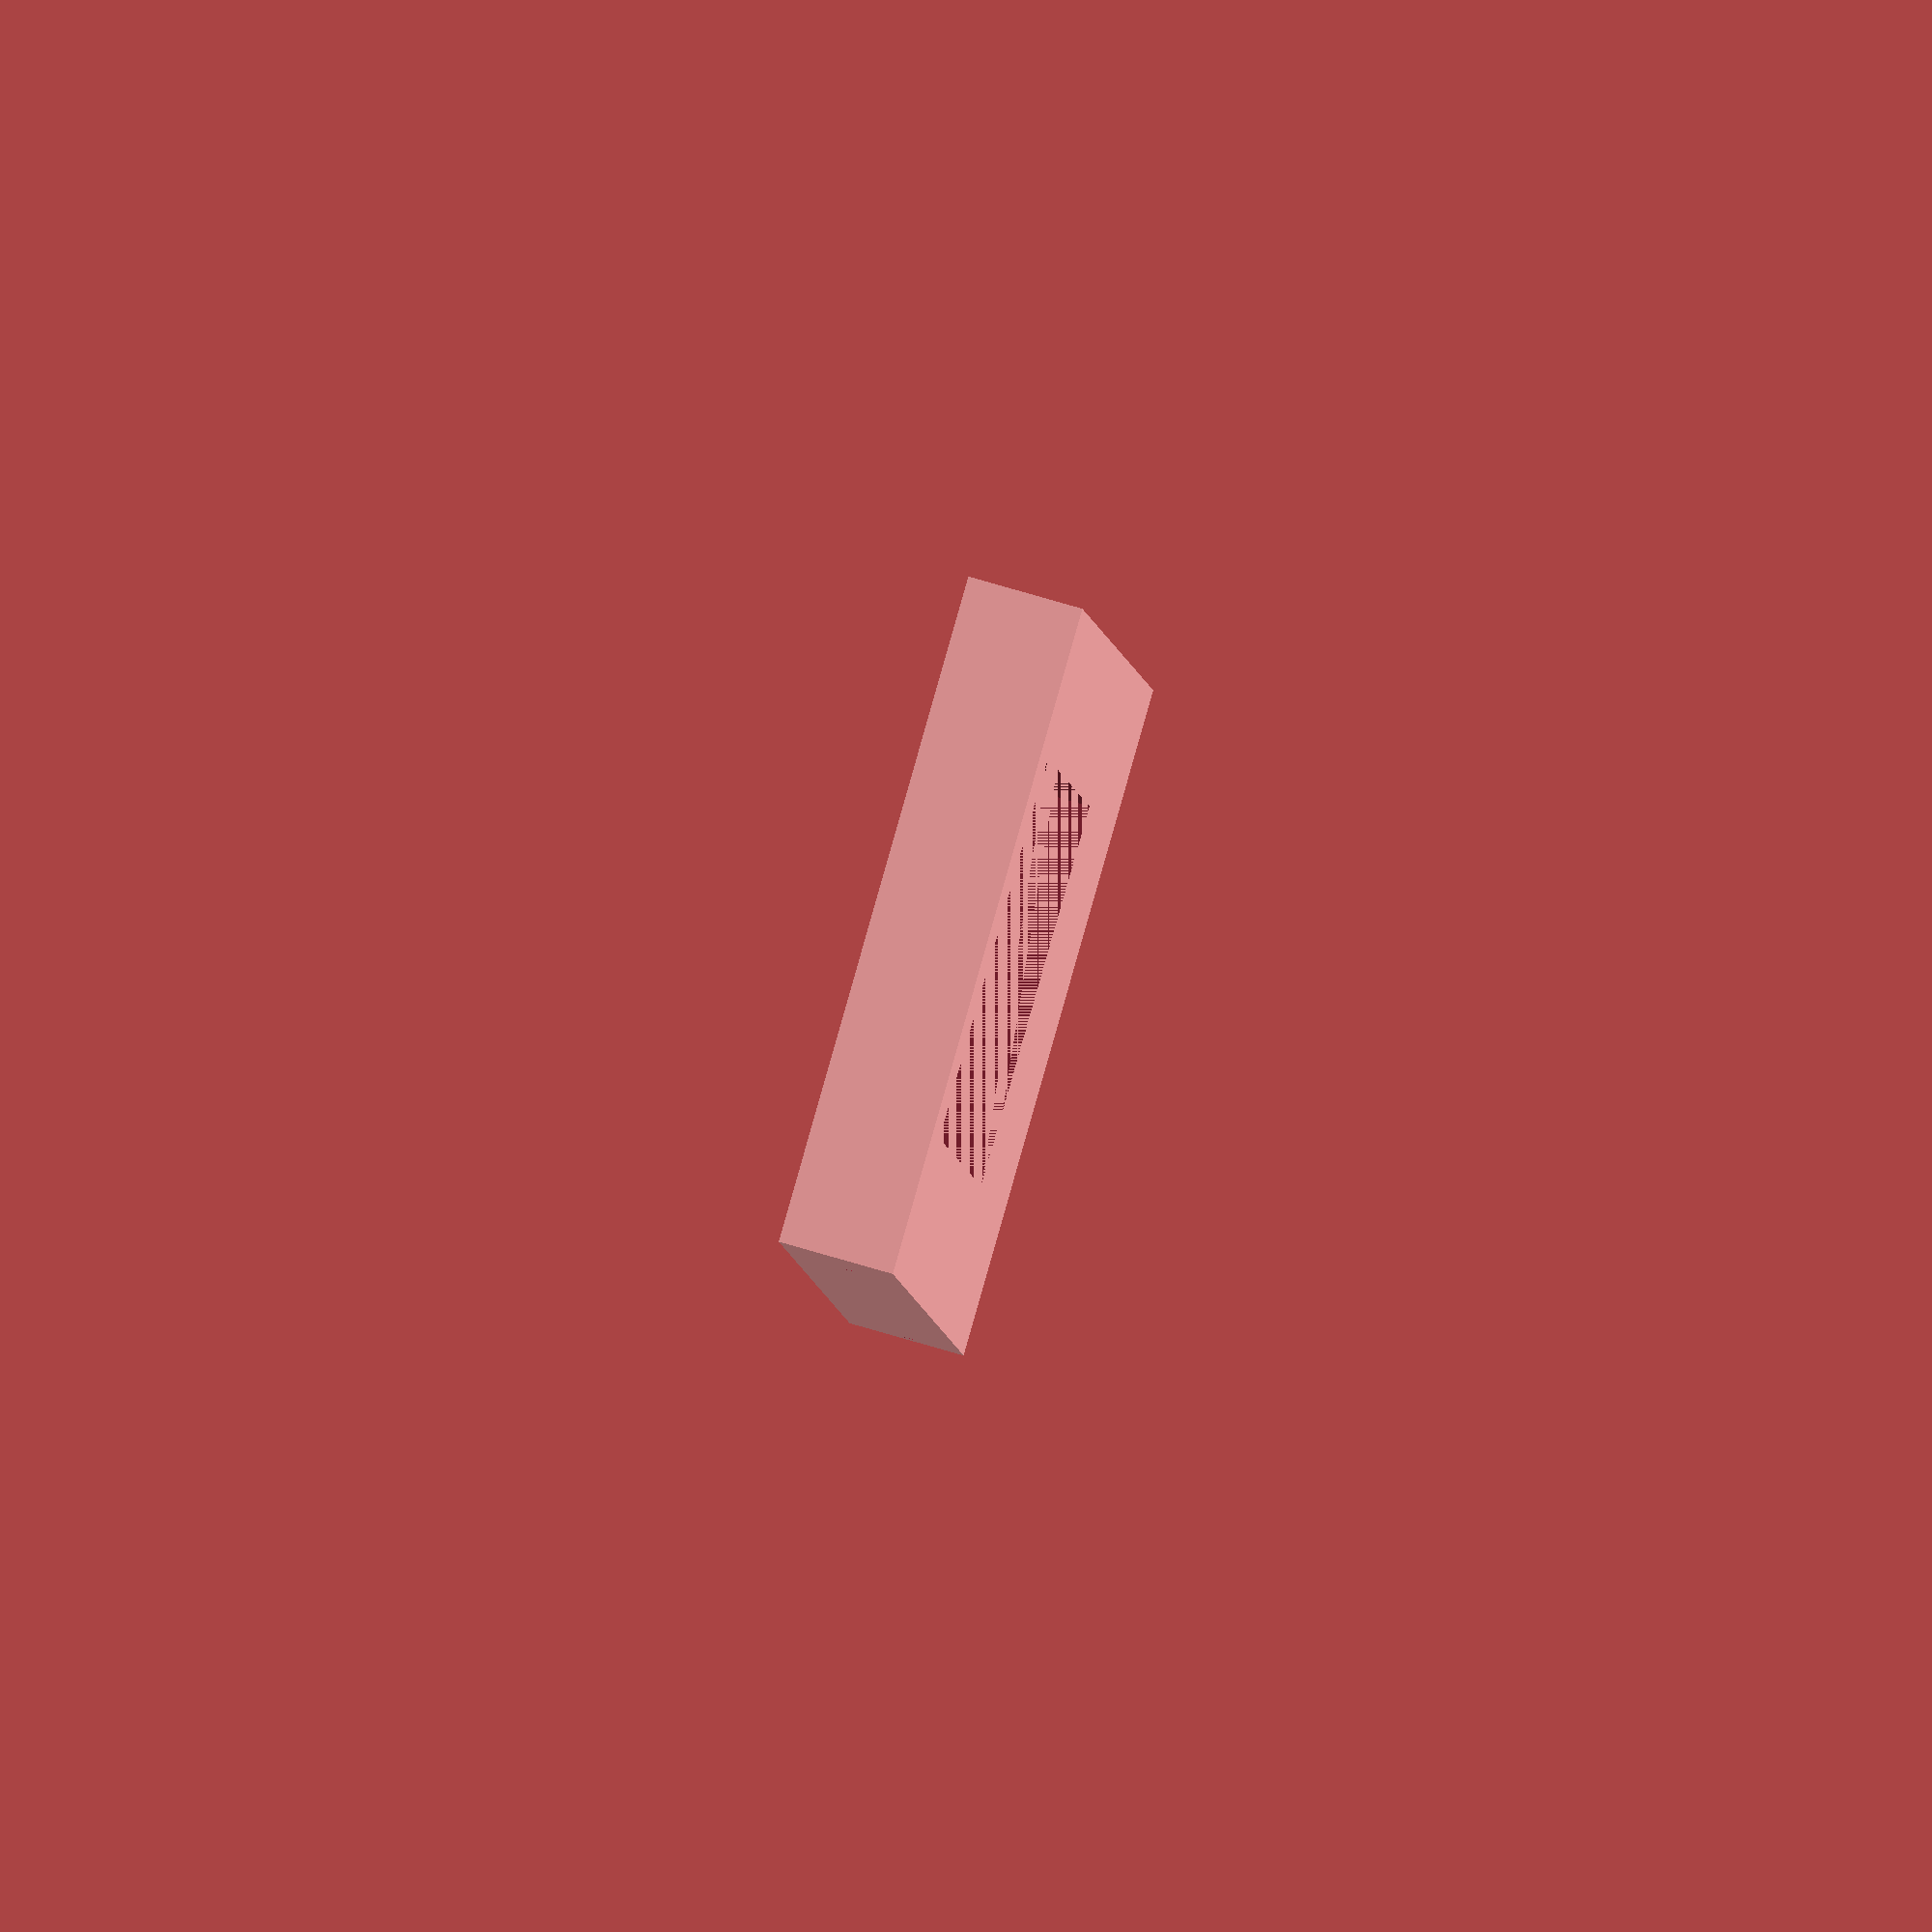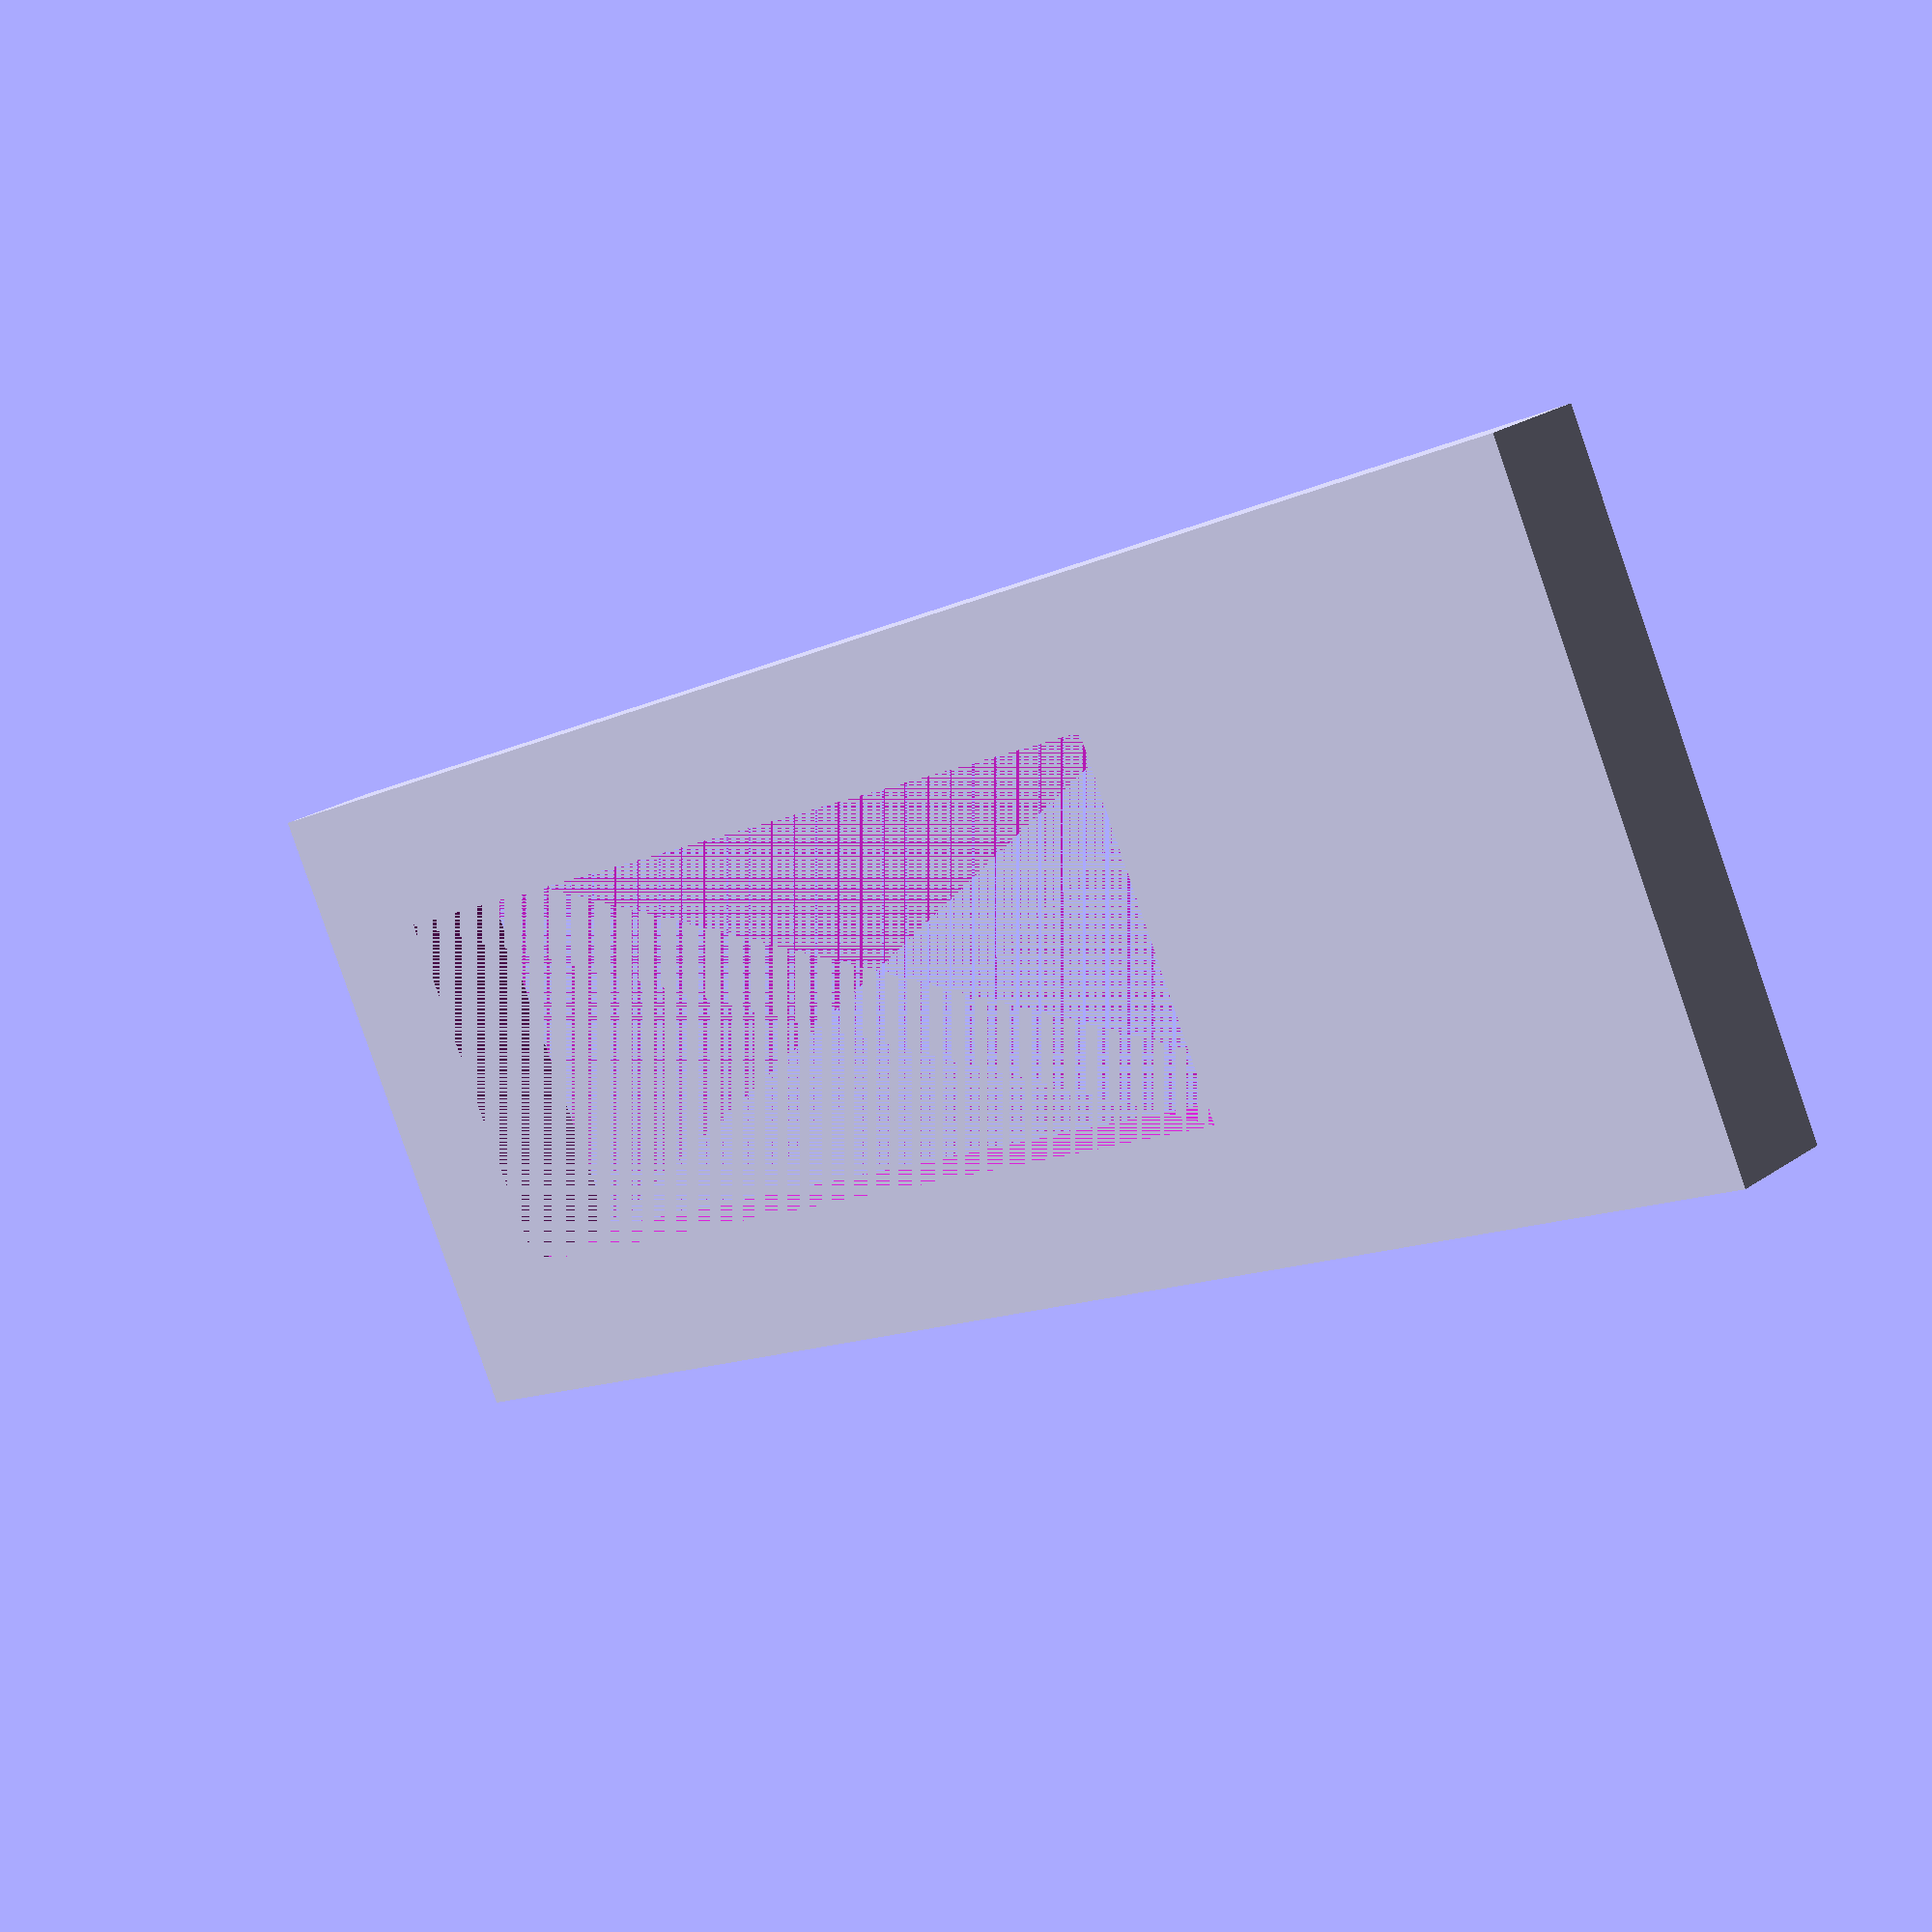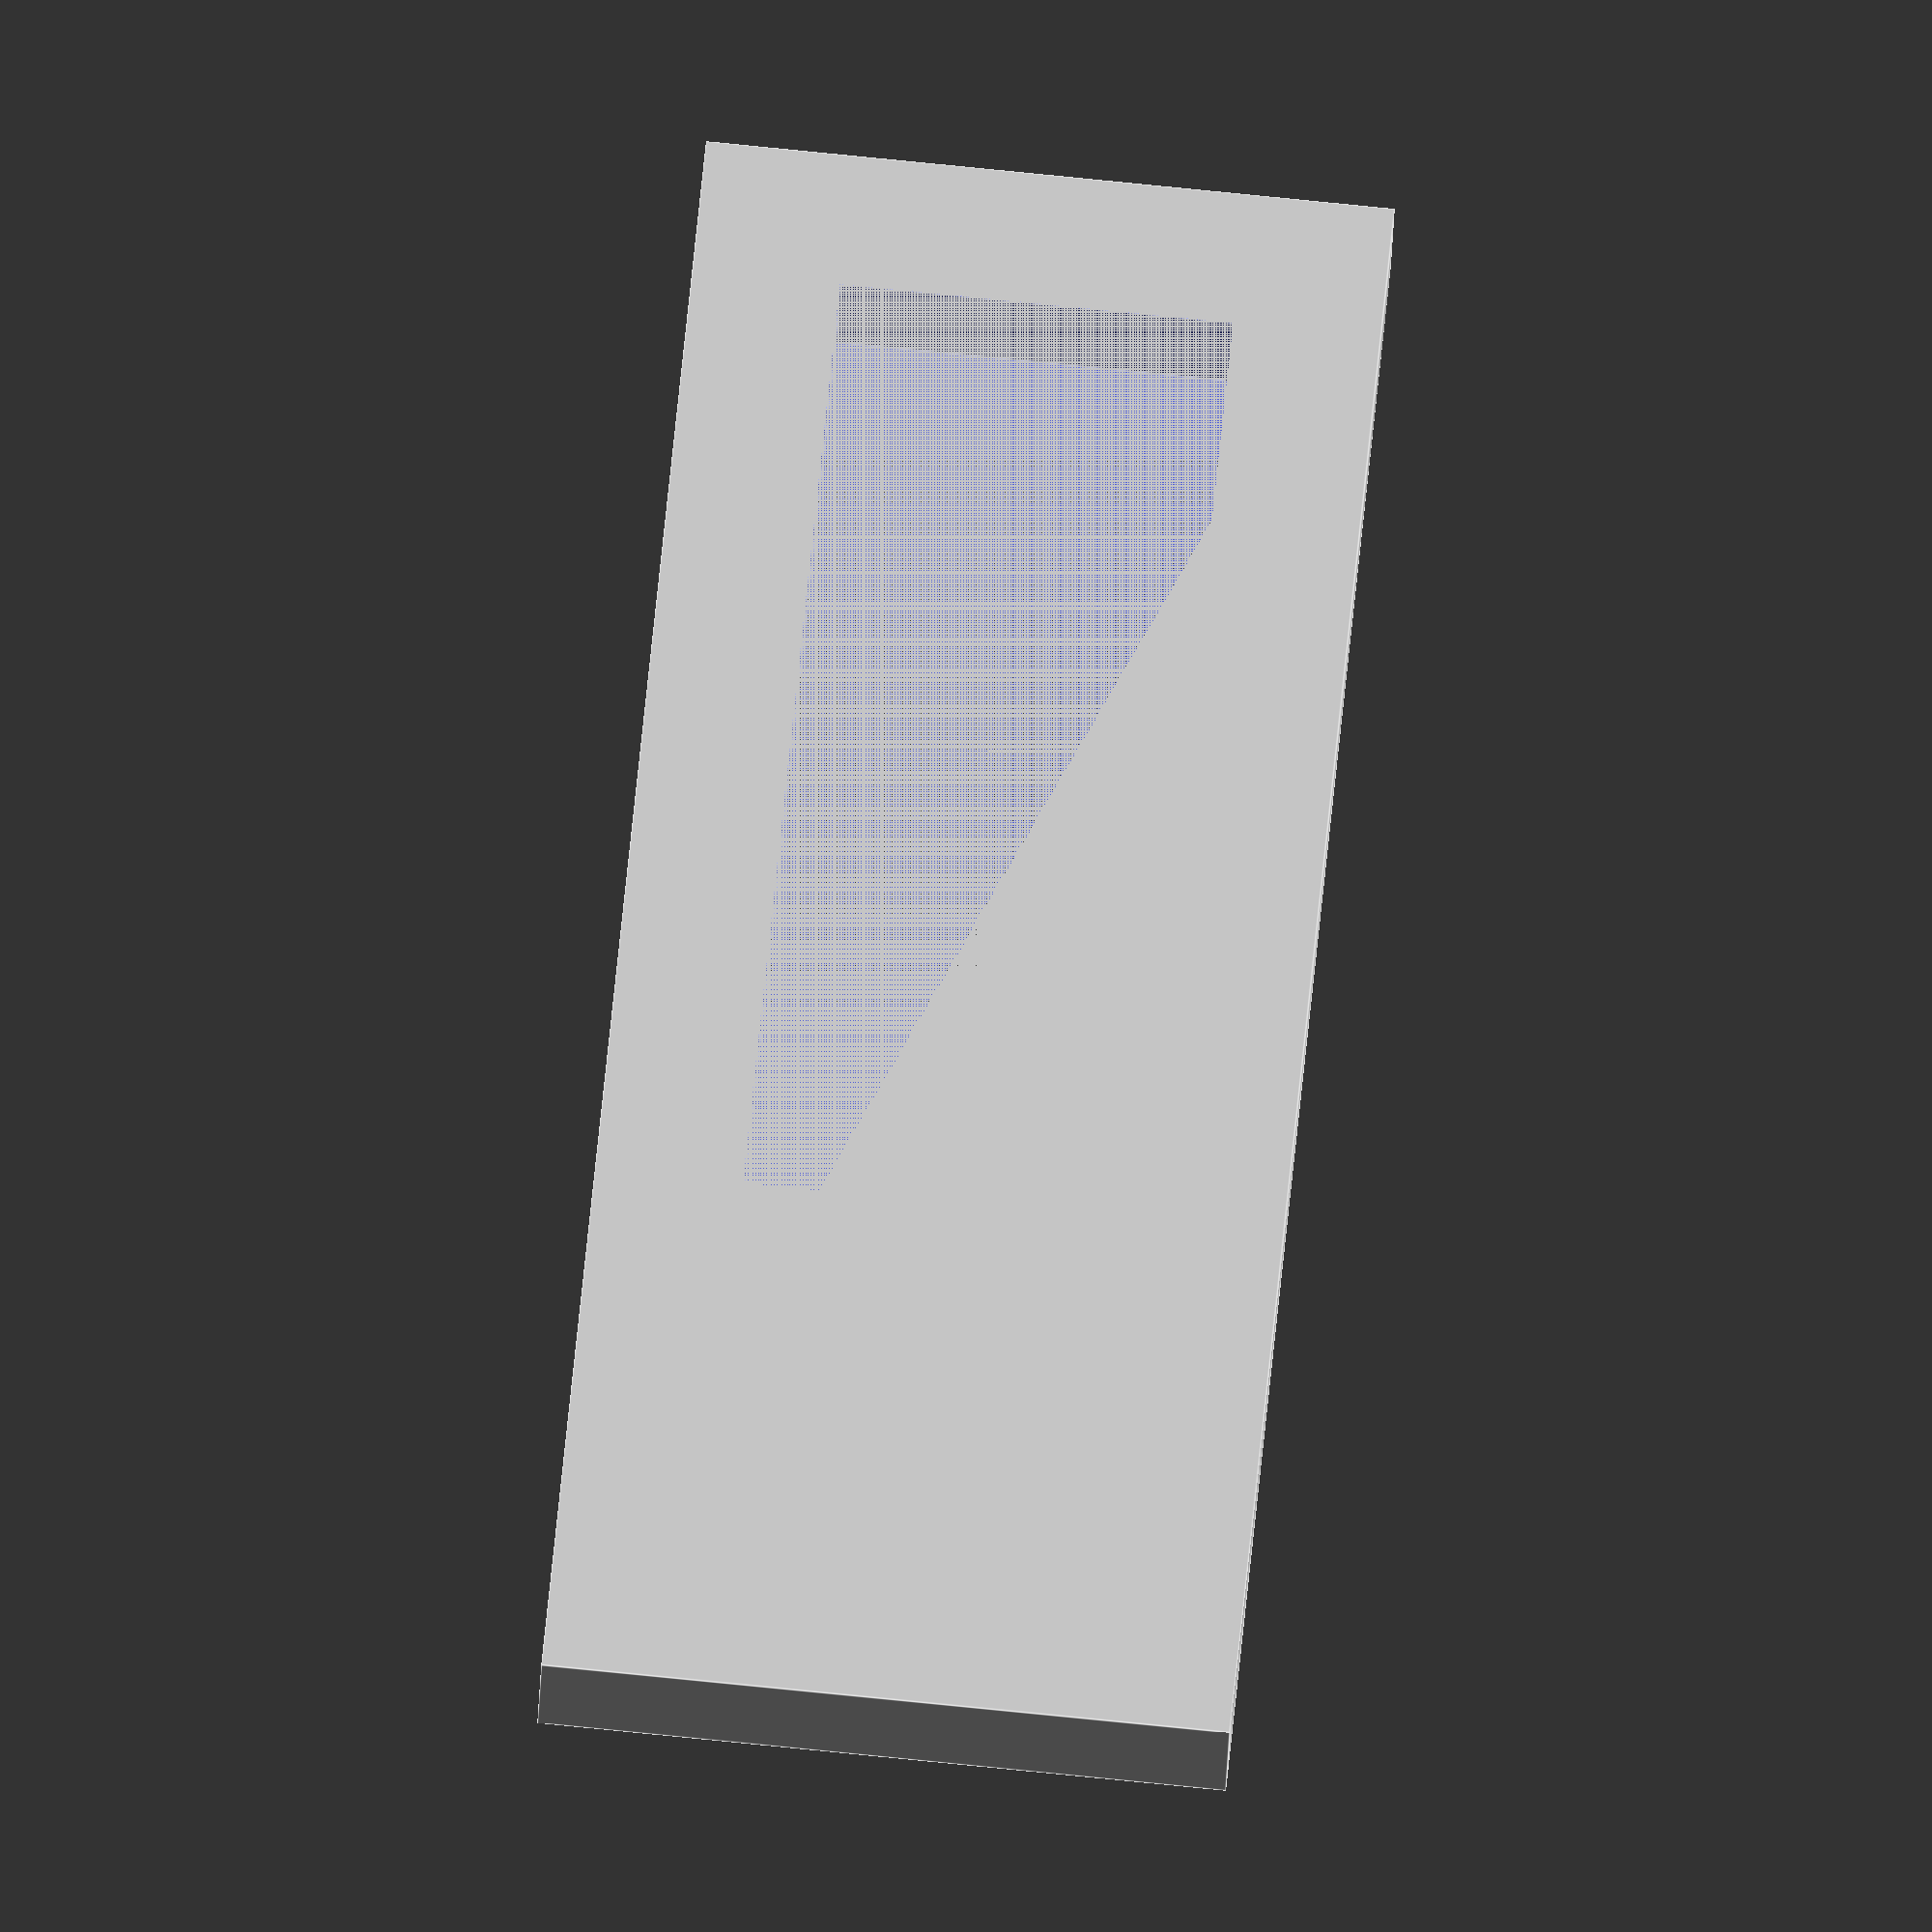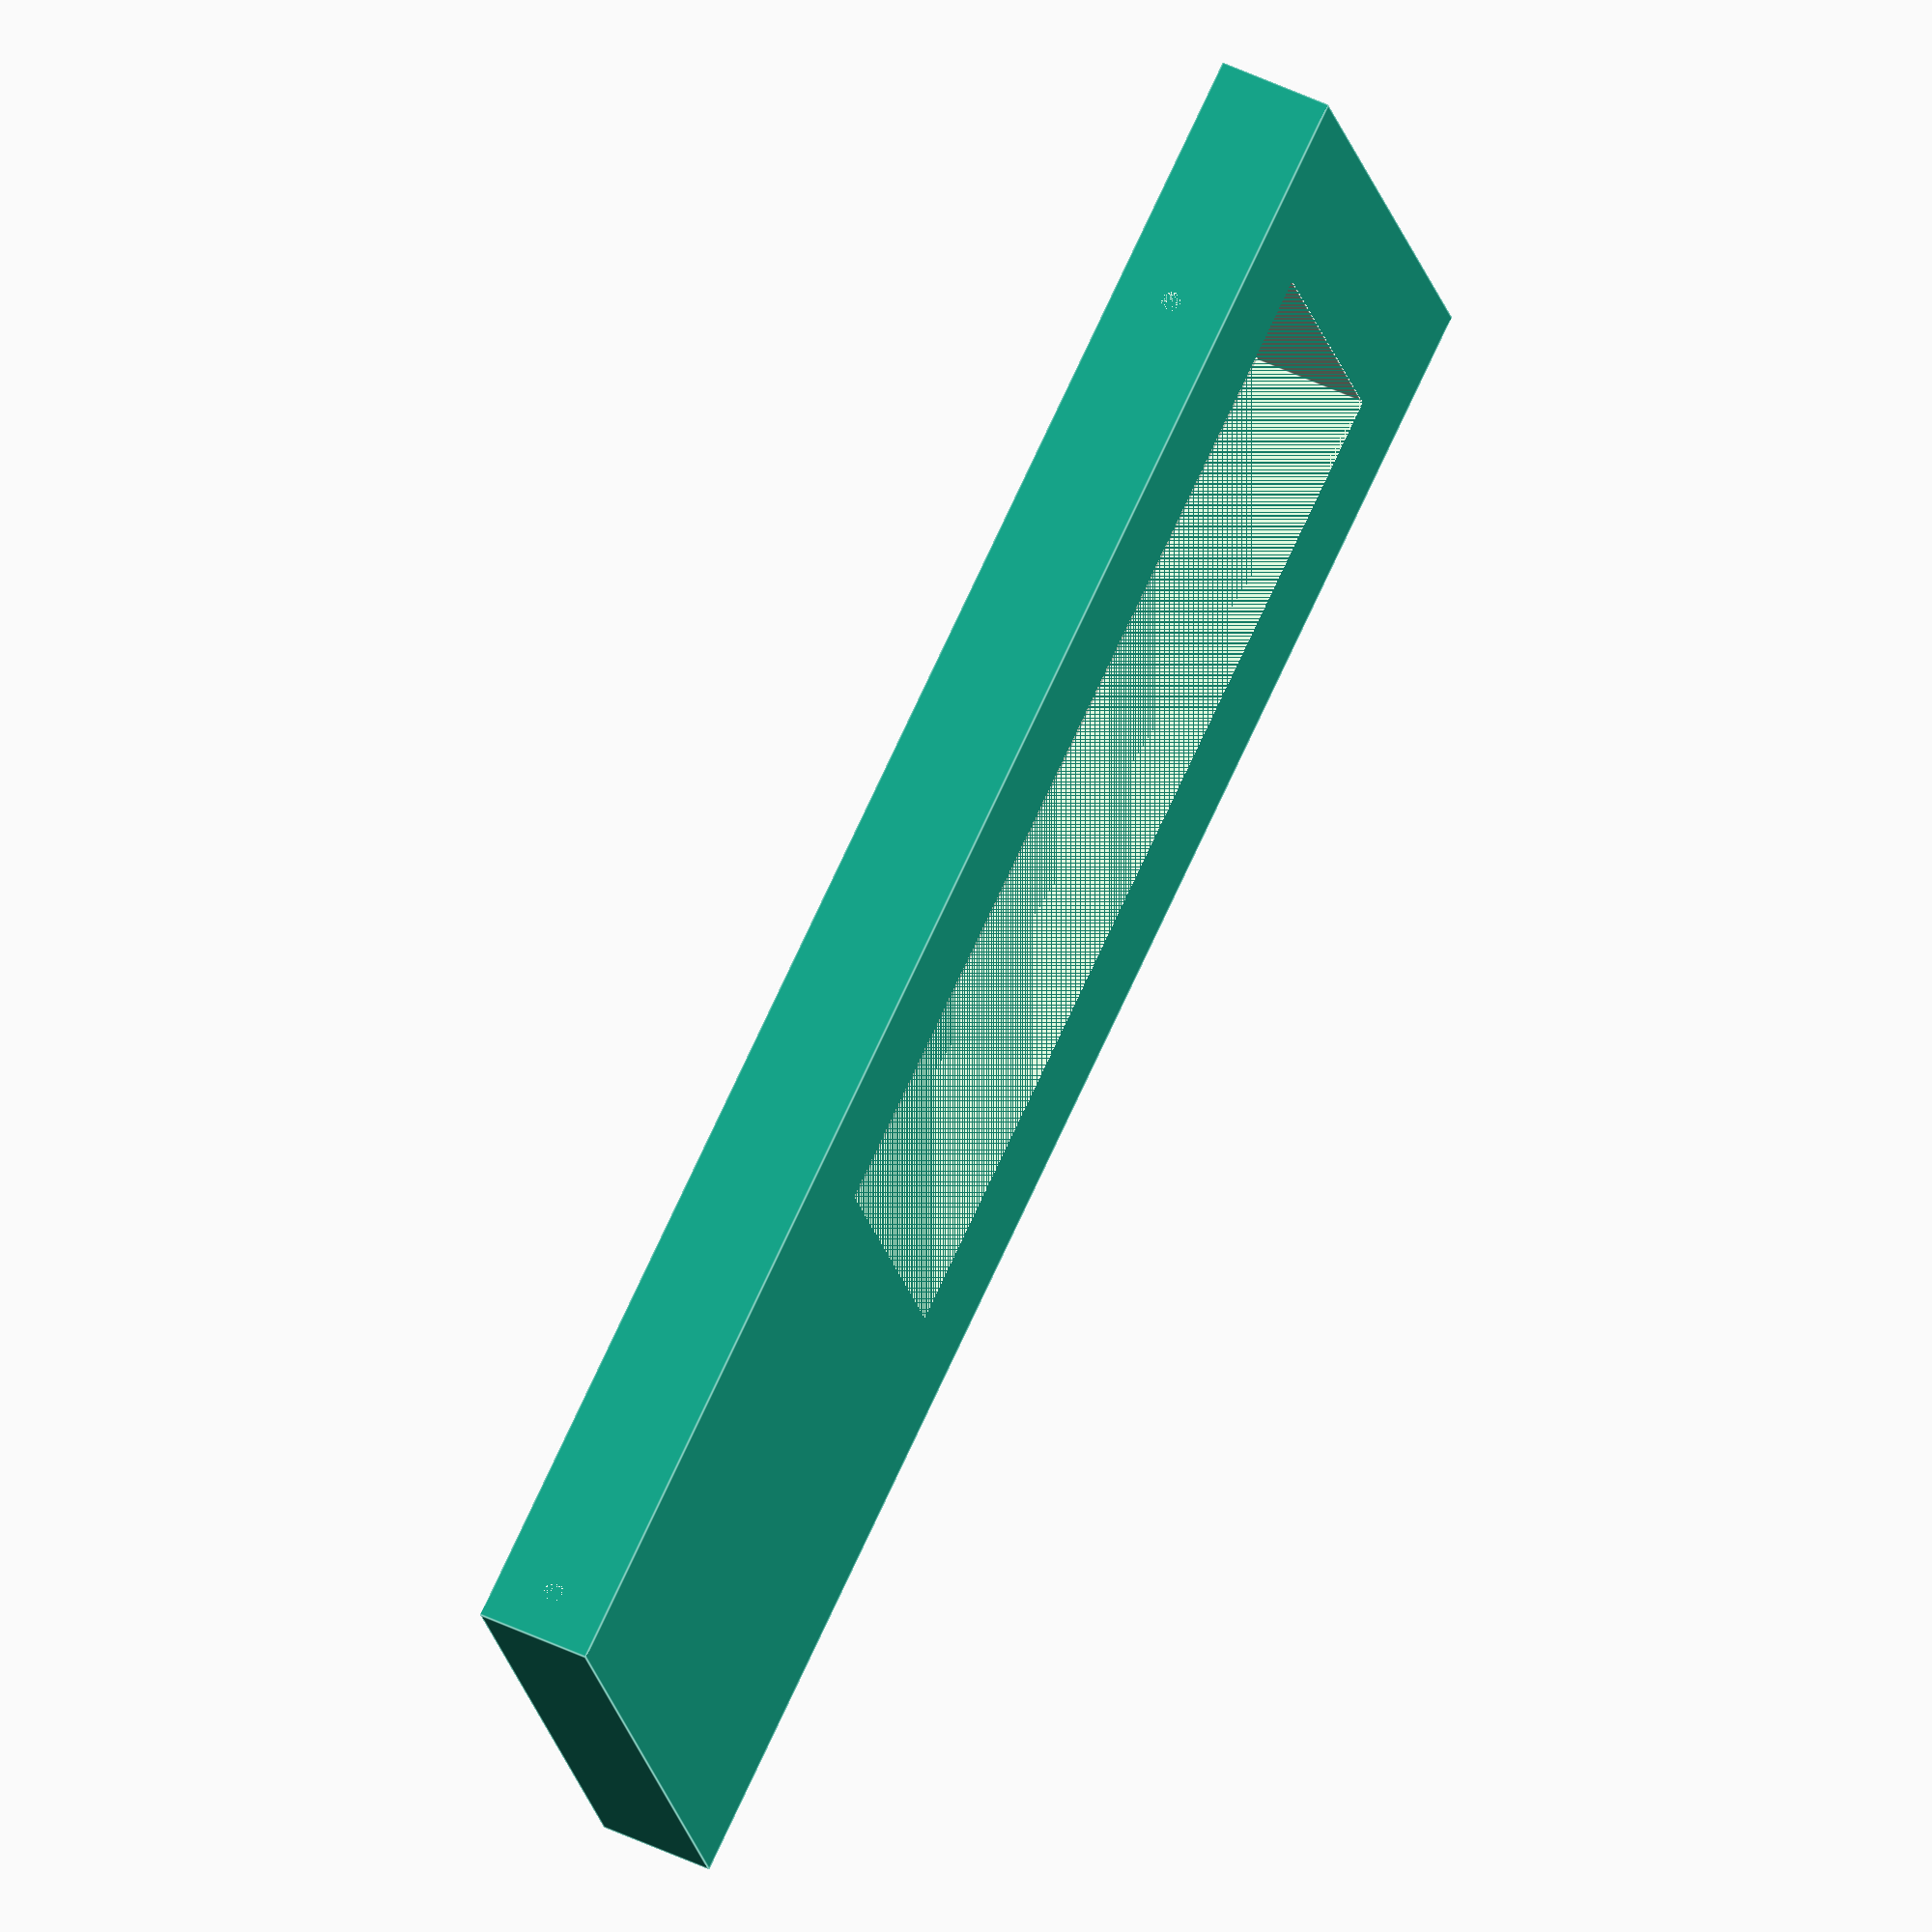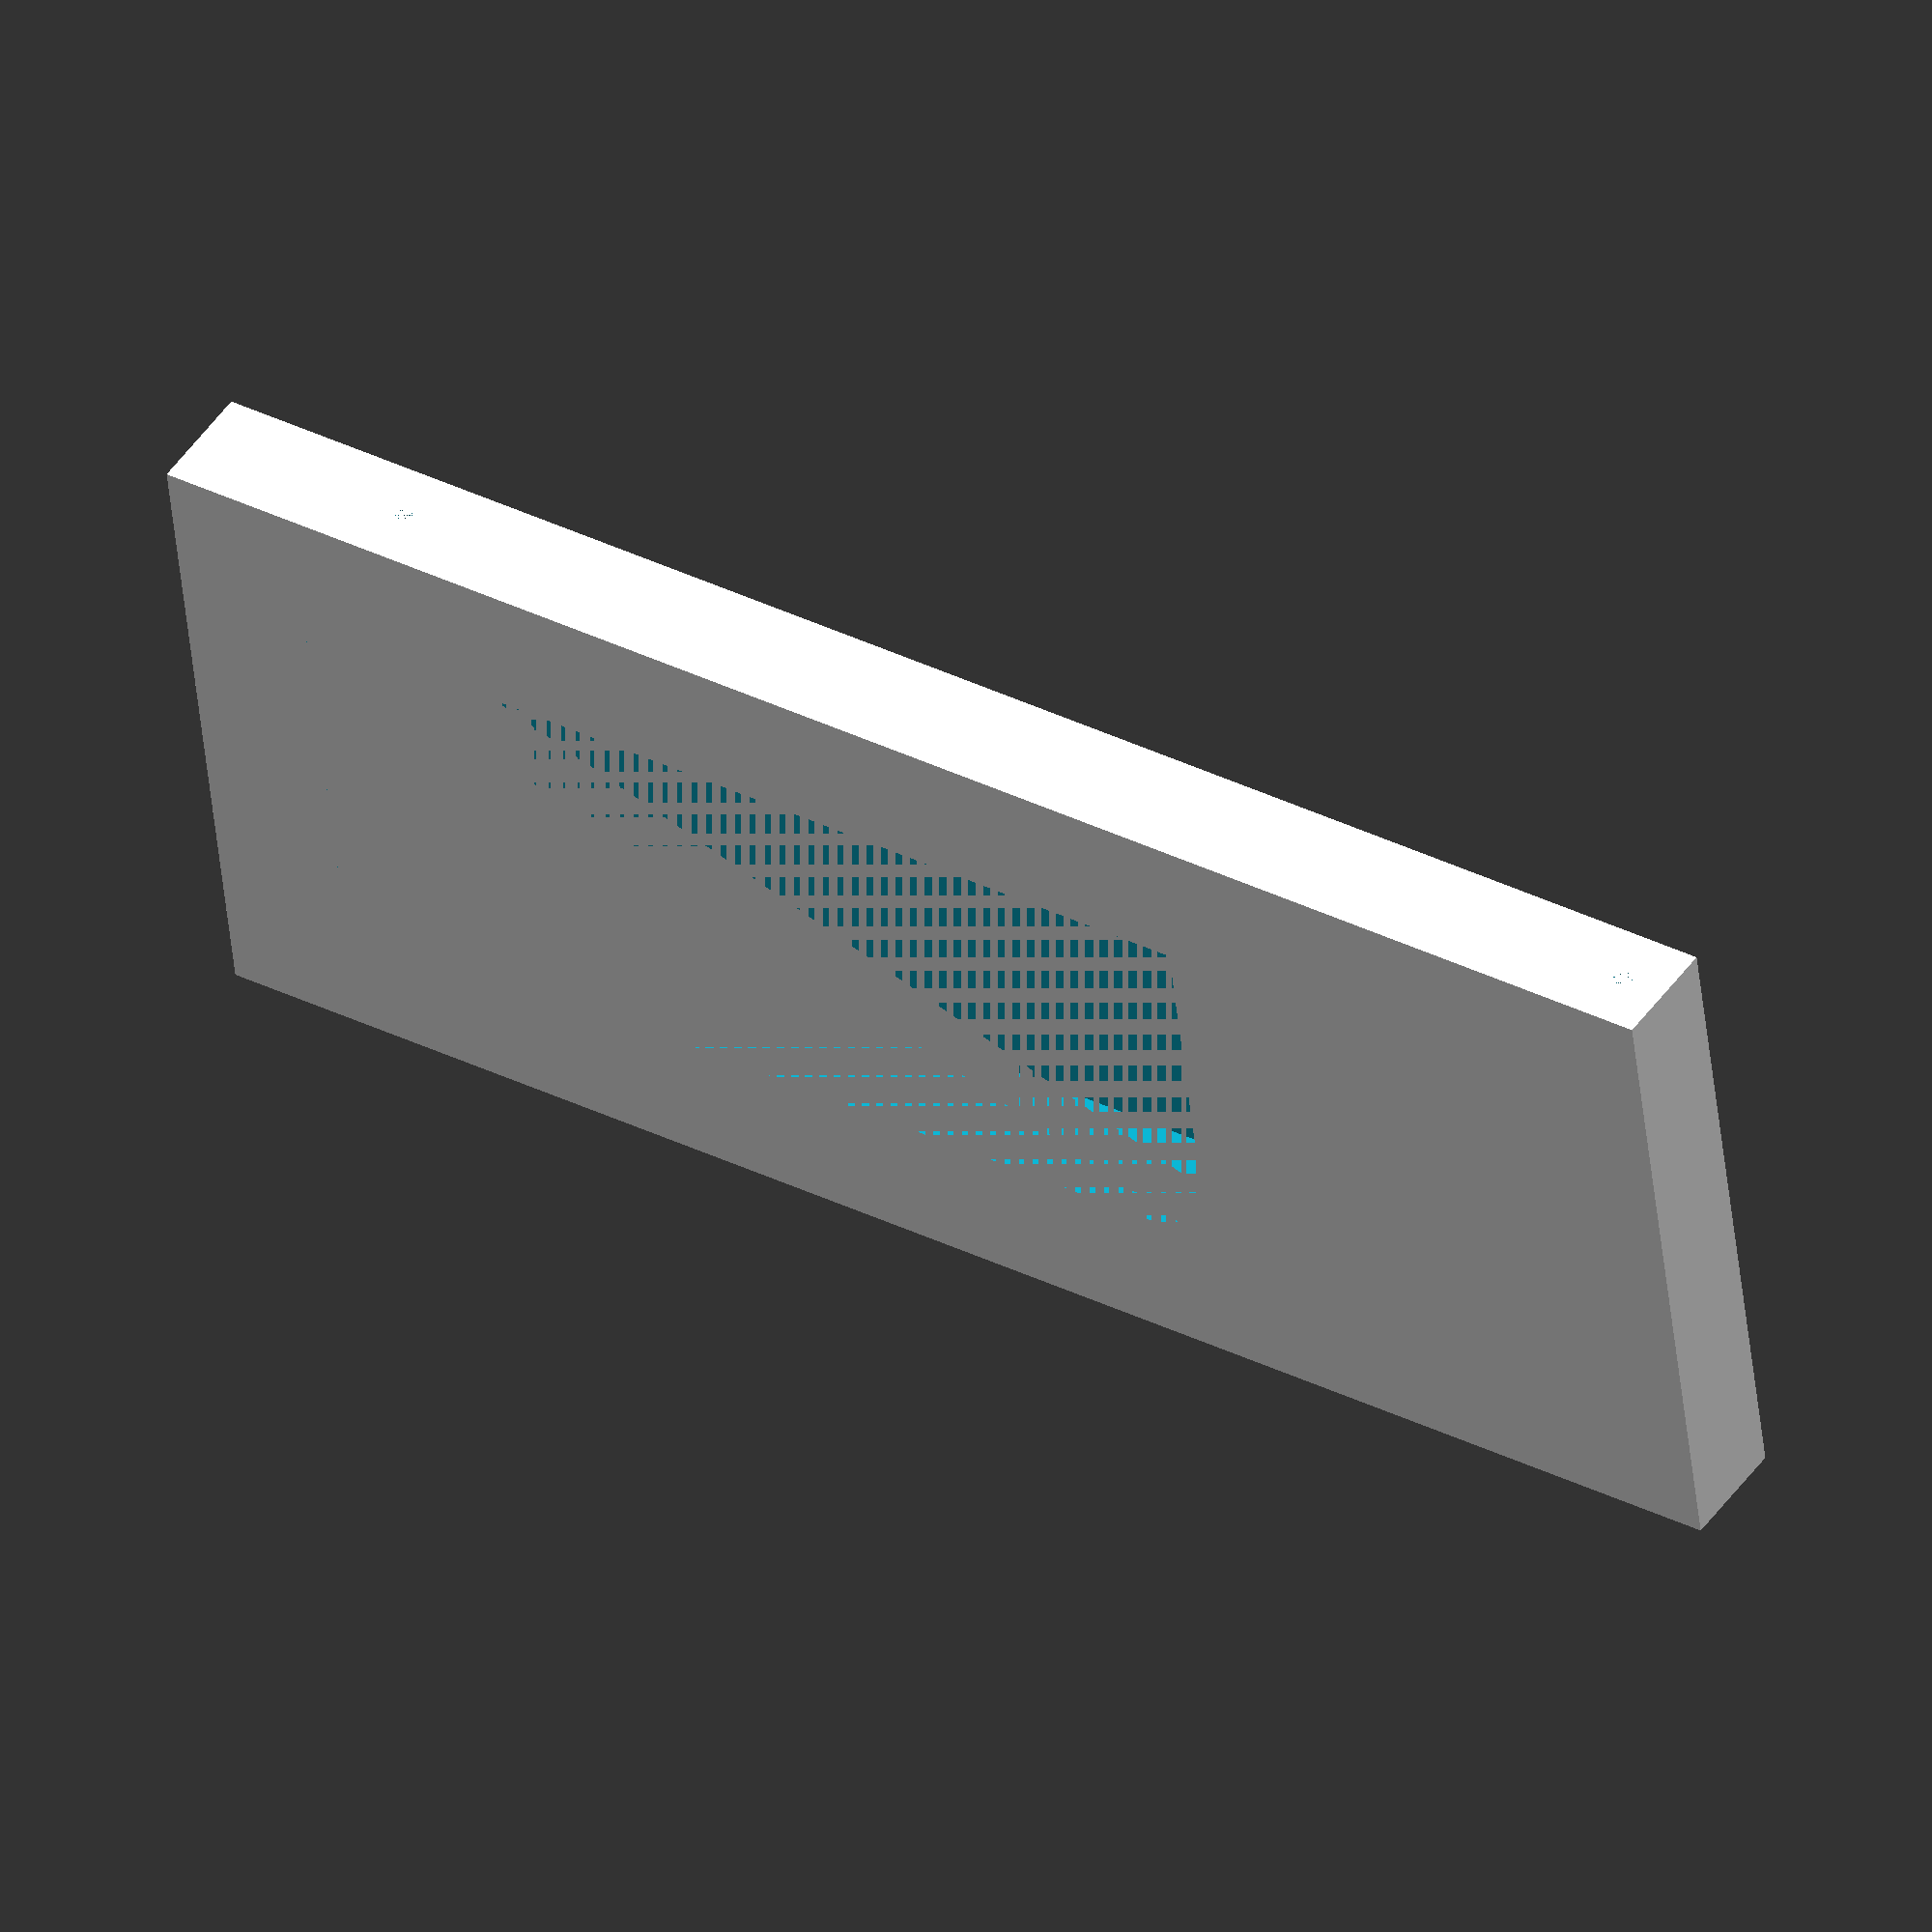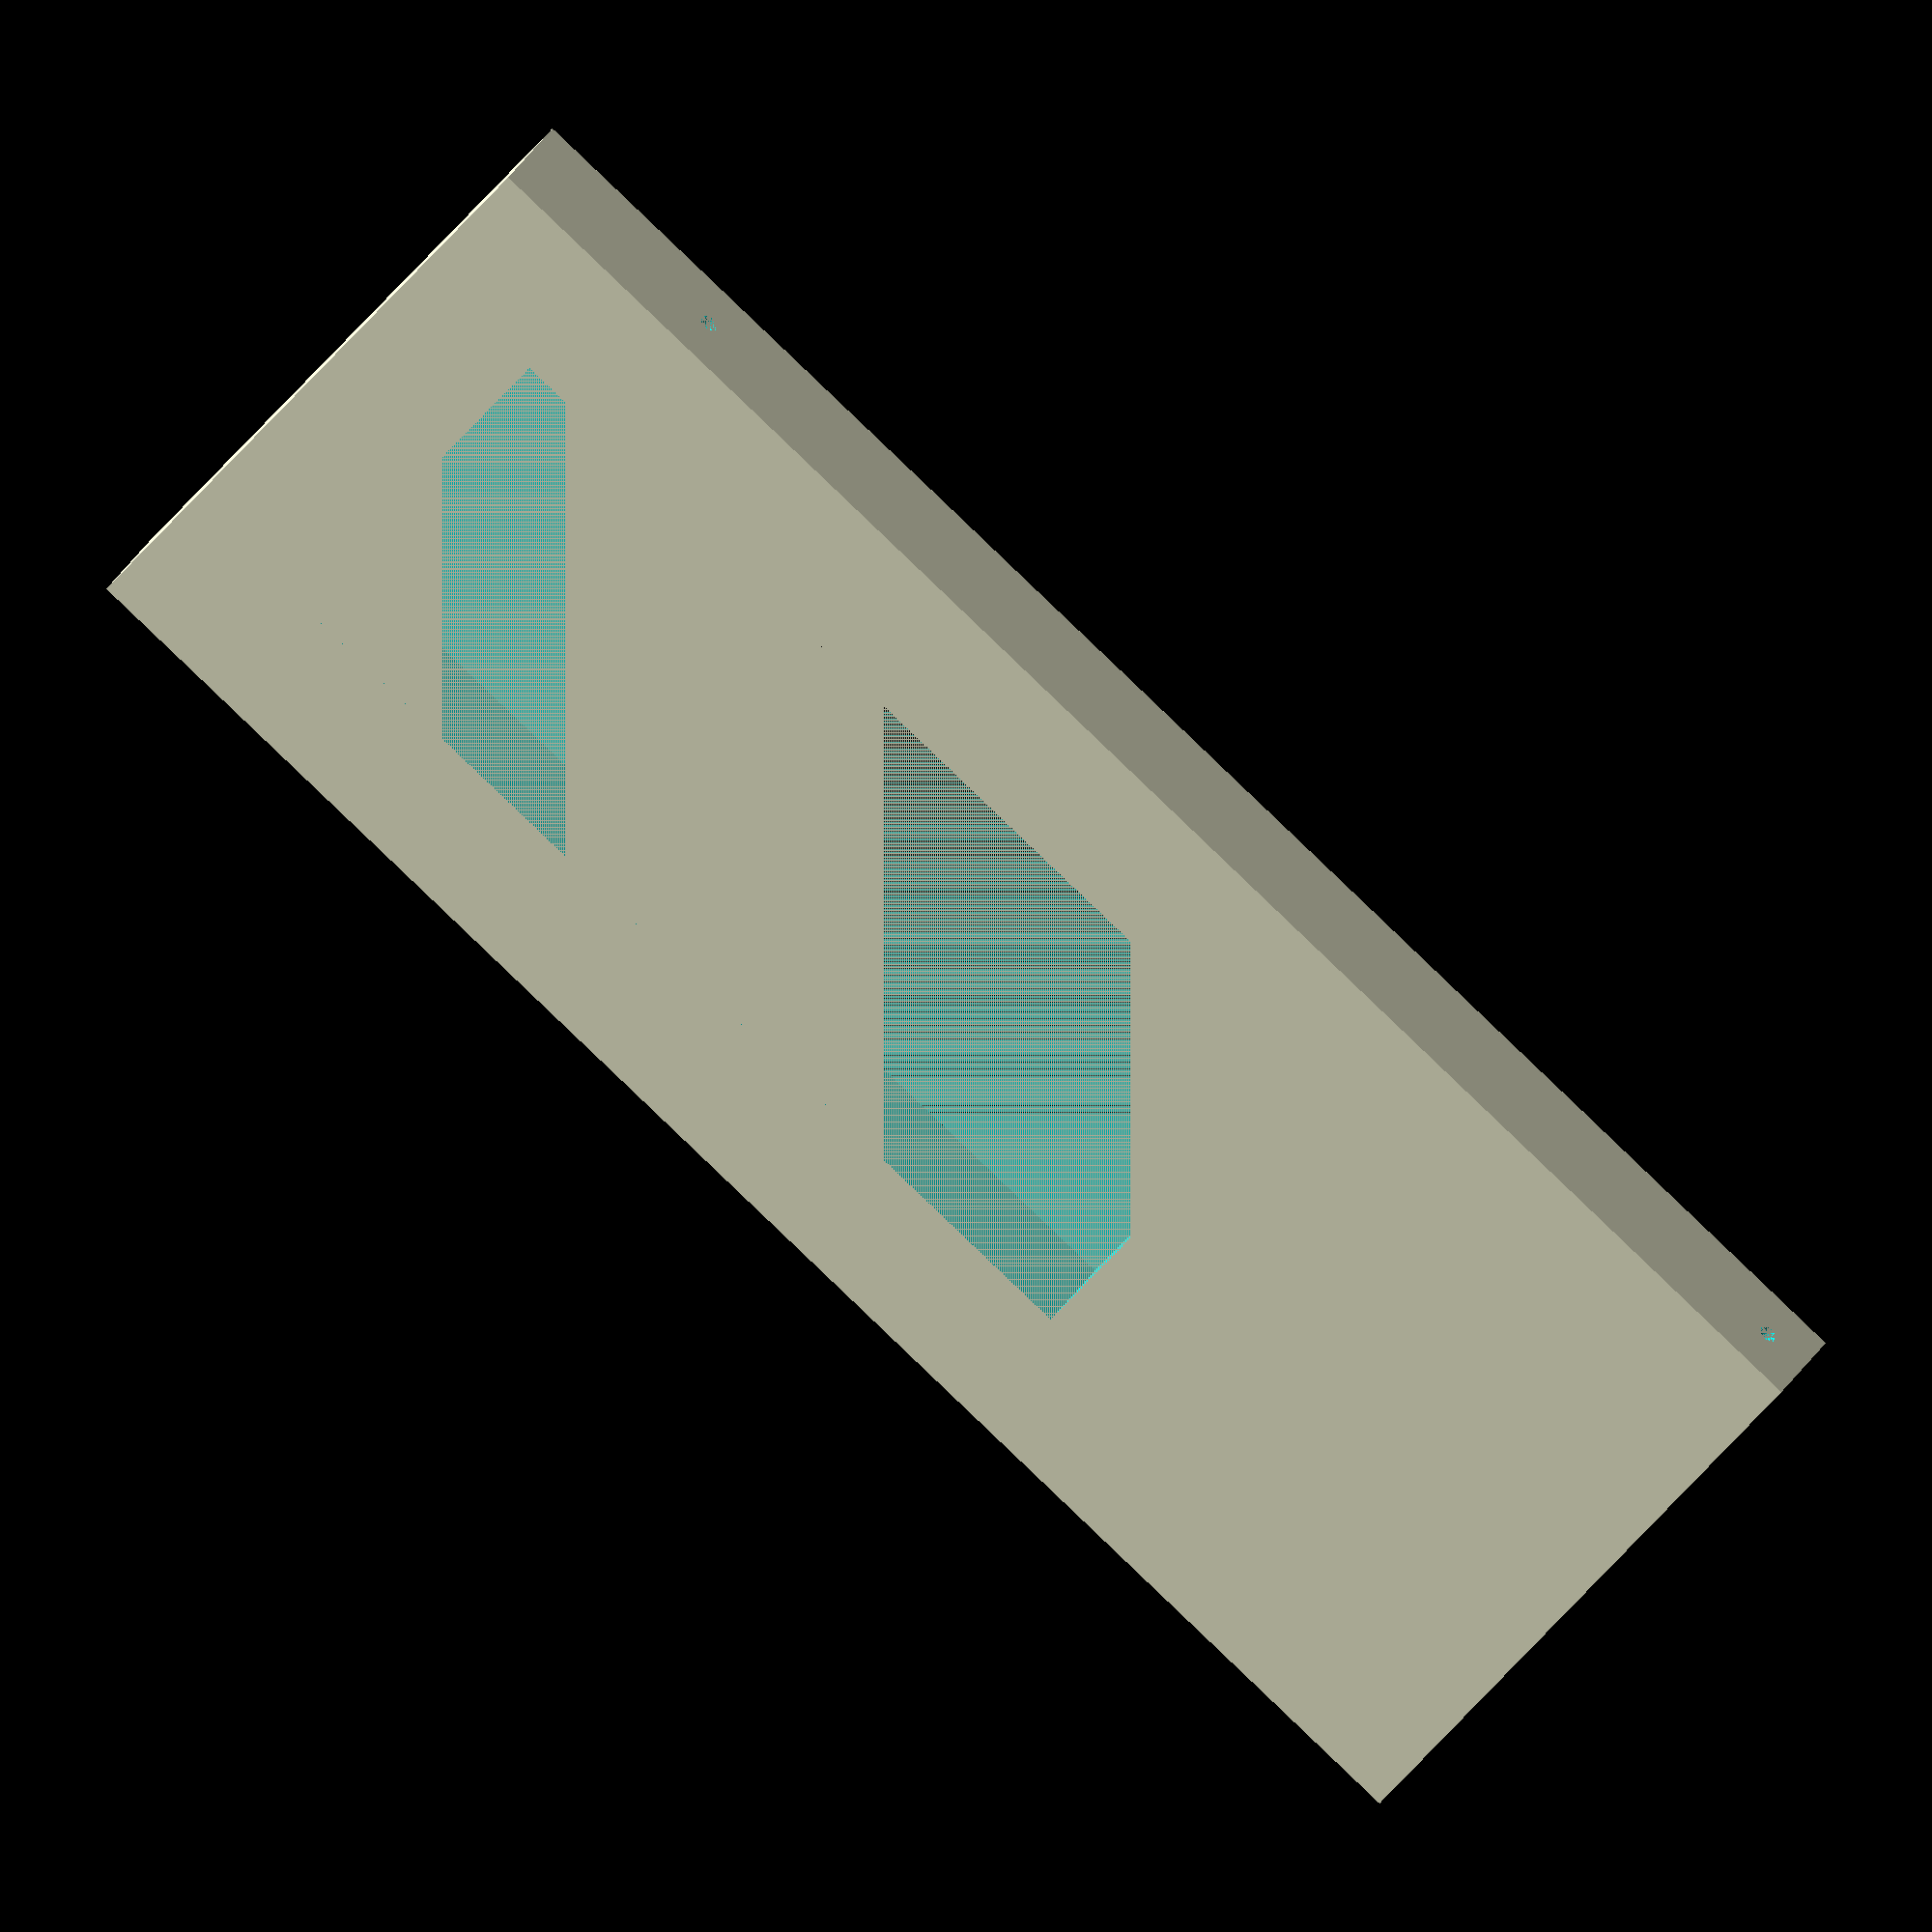
<openscad>
// Overall bracket dims
width = 178;
thickness = 12;
height = 70;

// Position of mounting holes, measured from nearest edge
mounting_hole_1 = 25;
mounting_hole_2 = width - 5;

// GPU dims
cooler_height = 15;     // Height above top of PCI bracket

// PCI dims
pci_length = 120;
pci_height = 40;
pci_edge = 15;
pci_thickness = 2;

// PCI mounting holes
pci_hole_1 = 18;
pci_hole_2 = 36;
pci_hole_in = 6;

// Screw hole size
hole_size = 2;          // Sized to fit 3mm self-tapping screw.
hole_depth = 12;

// Tolerance
tolerance = 0.5;

lower_height = height - cooler_height - pci_height;
$fn = 100;

module bracket_gen() {
    union() {
        difference() {
            cube([width, thickness, height]);
            translate([pci_edge, 0, cooler_height]) {
                cube([pci_length-pci_edge, thickness, pci_height]);
            }
            translate([mounting_hole_1, thickness/2, 0]) {
                cylinder(h = hole_depth, d = hole_size);
            }
            translate([mounting_hole_2, thickness/2, 0]) {
                cylinder(h = hole_depth, d = hole_size);
            }
            translate([pci_length, thickness - pci_hole_in, cooler_height + pci_hole_1]) {
                rotate([0, 90, 0]) {
                    cylinder(h = hole_depth, d = hole_size);
                }
            } 
            translate([pci_length, thickness - pci_hole_in, cooler_height + pci_hole_2]) {
                rotate([0, 90, 0]) {
                    cylinder(h = hole_depth, d = hole_size);
                }
            } 
        }
    }
}

bracket_gen();
</openscad>
<views>
elev=272.0 azim=92.4 roll=195.9 proj=o view=solid
elev=264.4 azim=223.5 roll=160.9 proj=p view=wireframe
elev=280.1 azim=199.4 roll=275.7 proj=o view=edges
elev=198.2 azim=244.6 roll=349.7 proj=o view=edges
elev=226.6 azim=326.8 roll=354.3 proj=o view=solid
elev=226.9 azim=332.7 roll=35.5 proj=o view=wireframe
</views>
